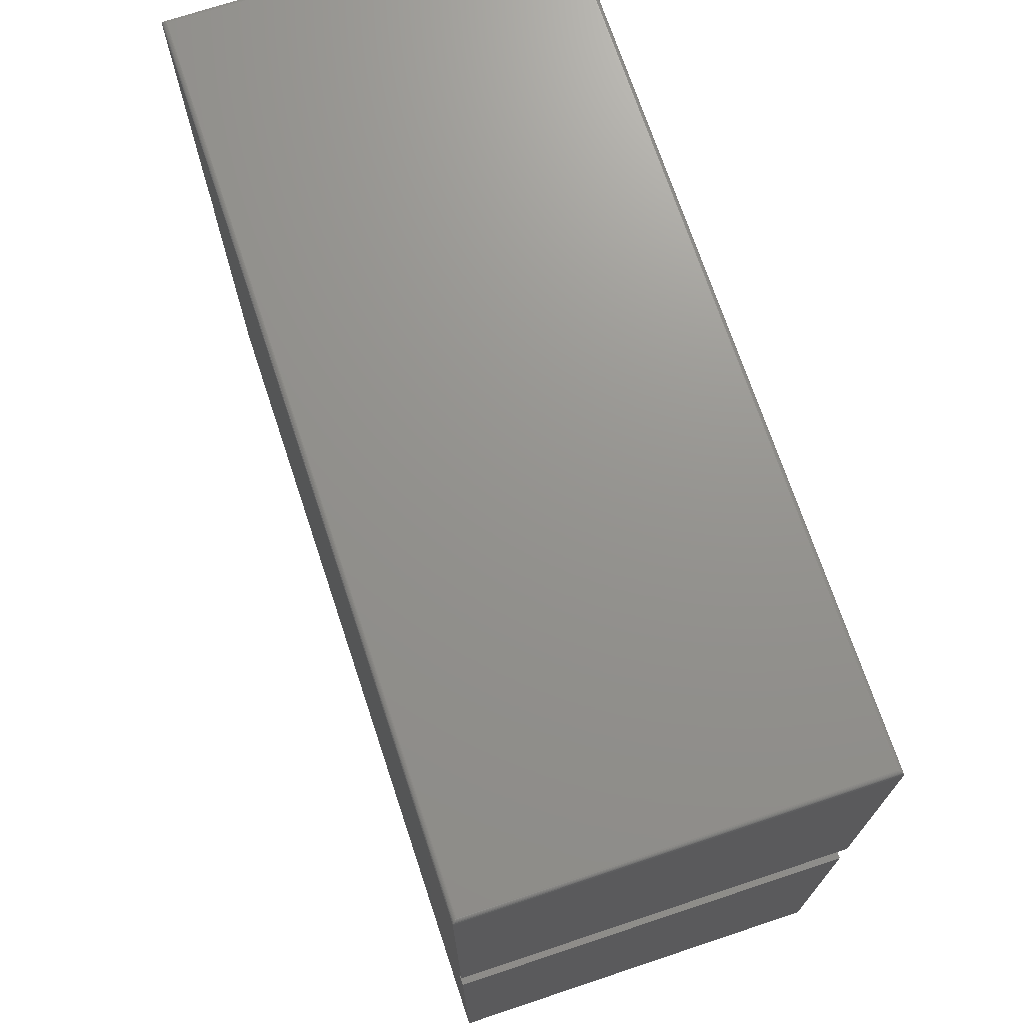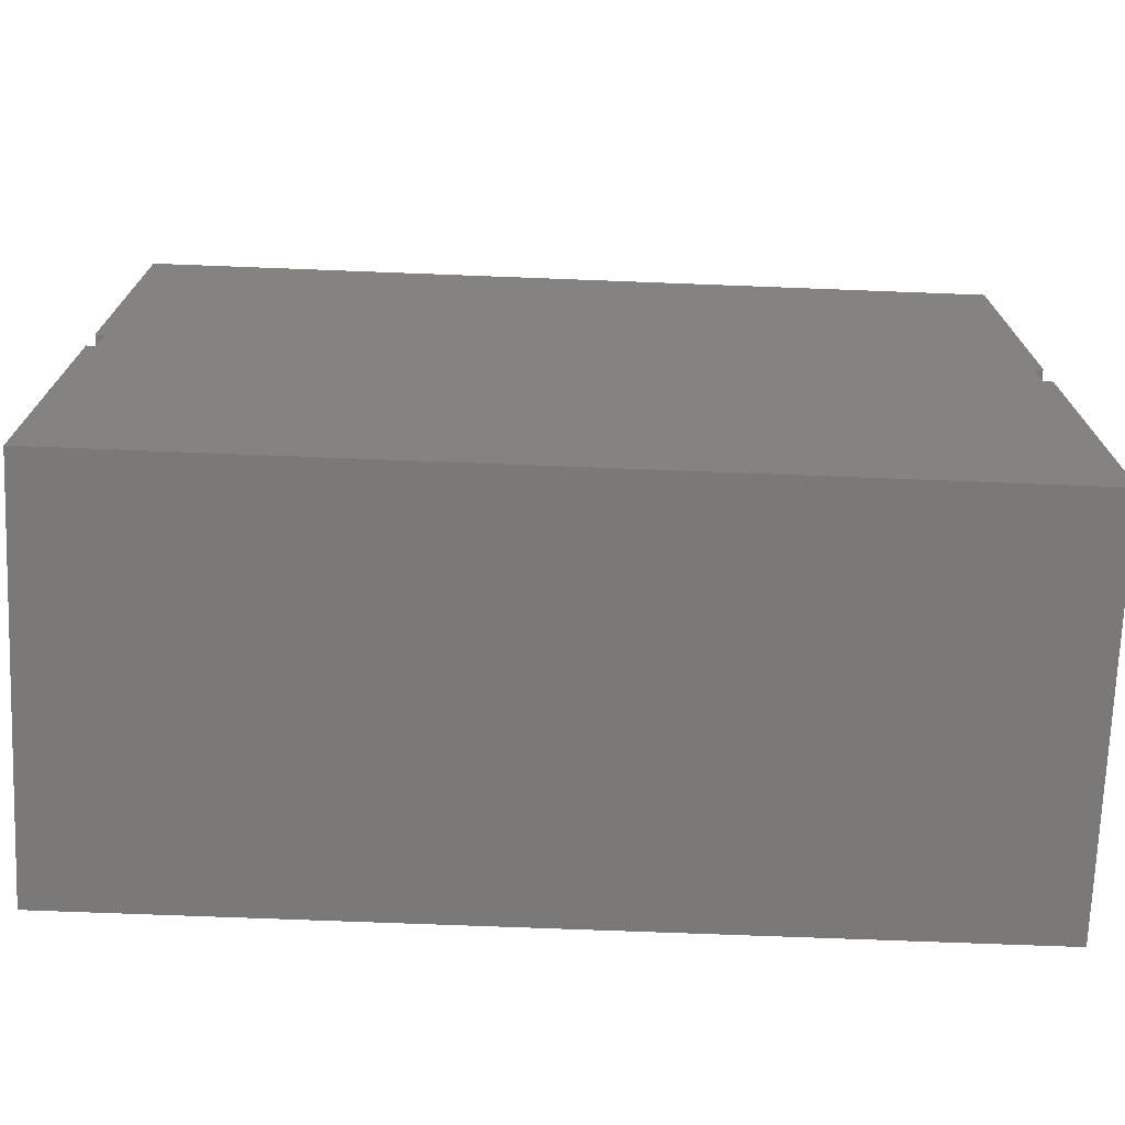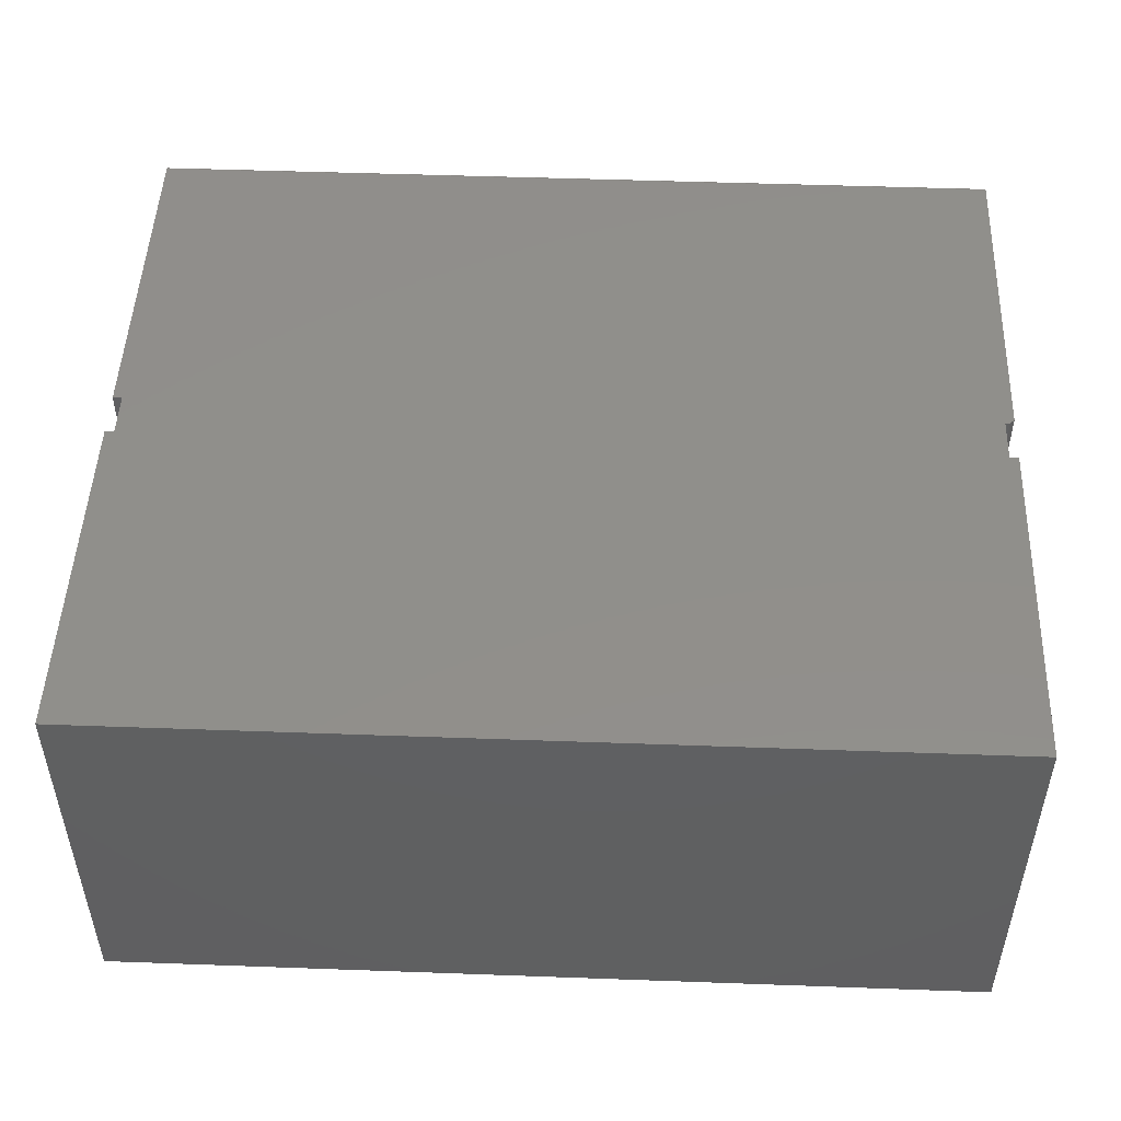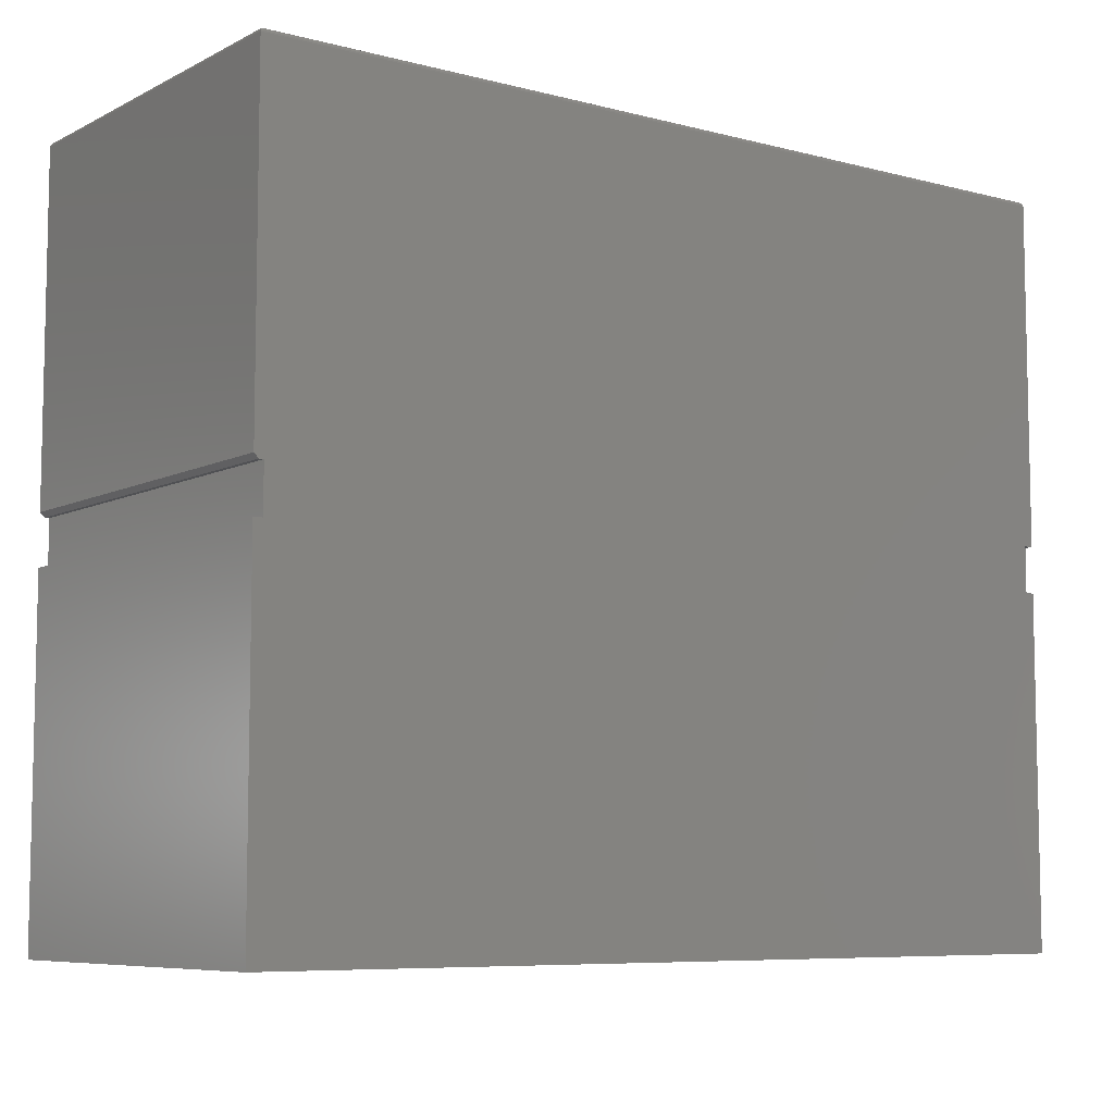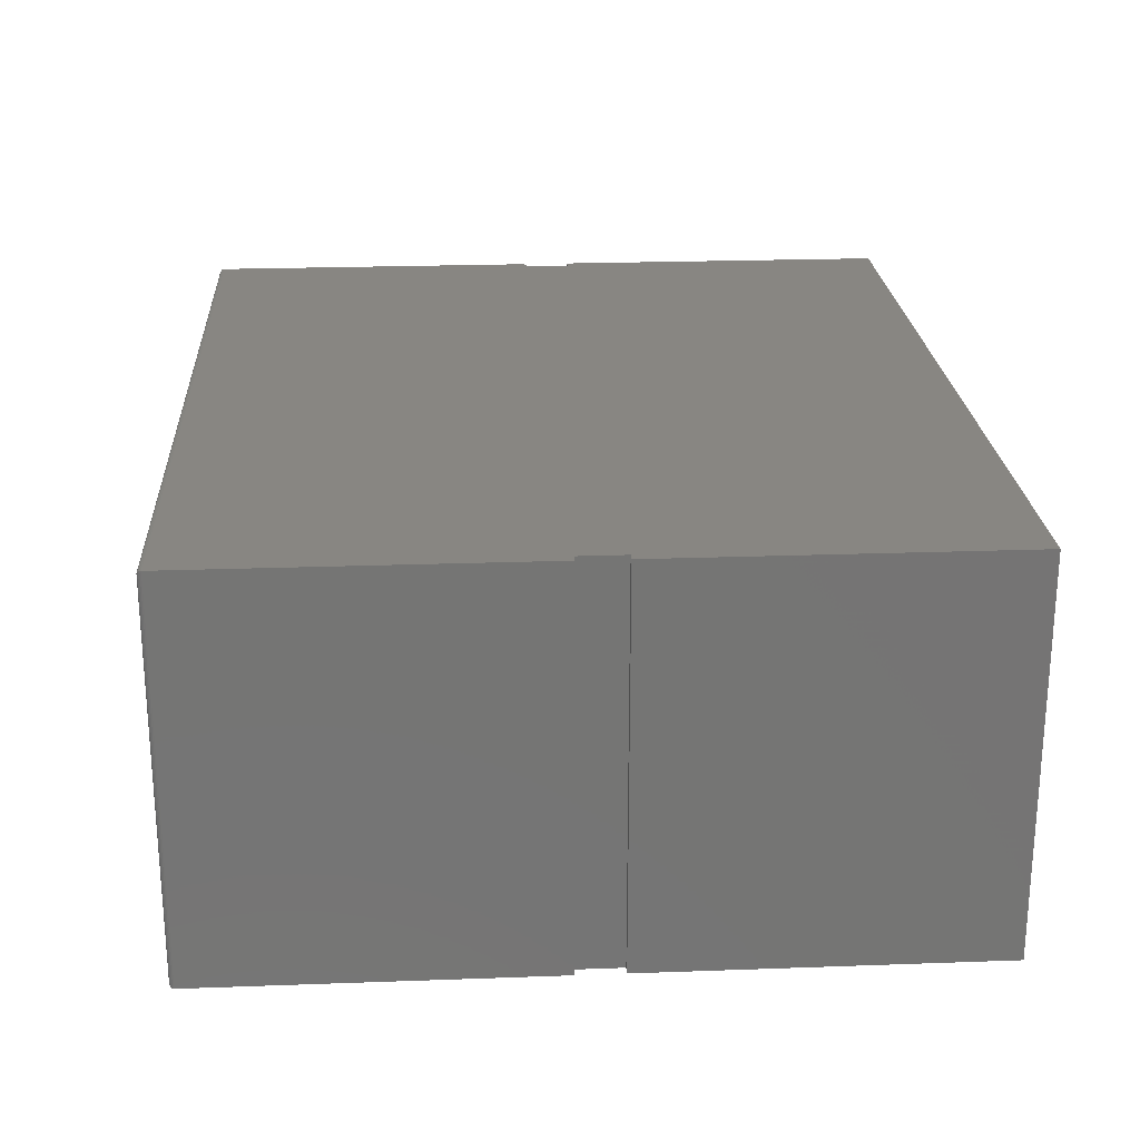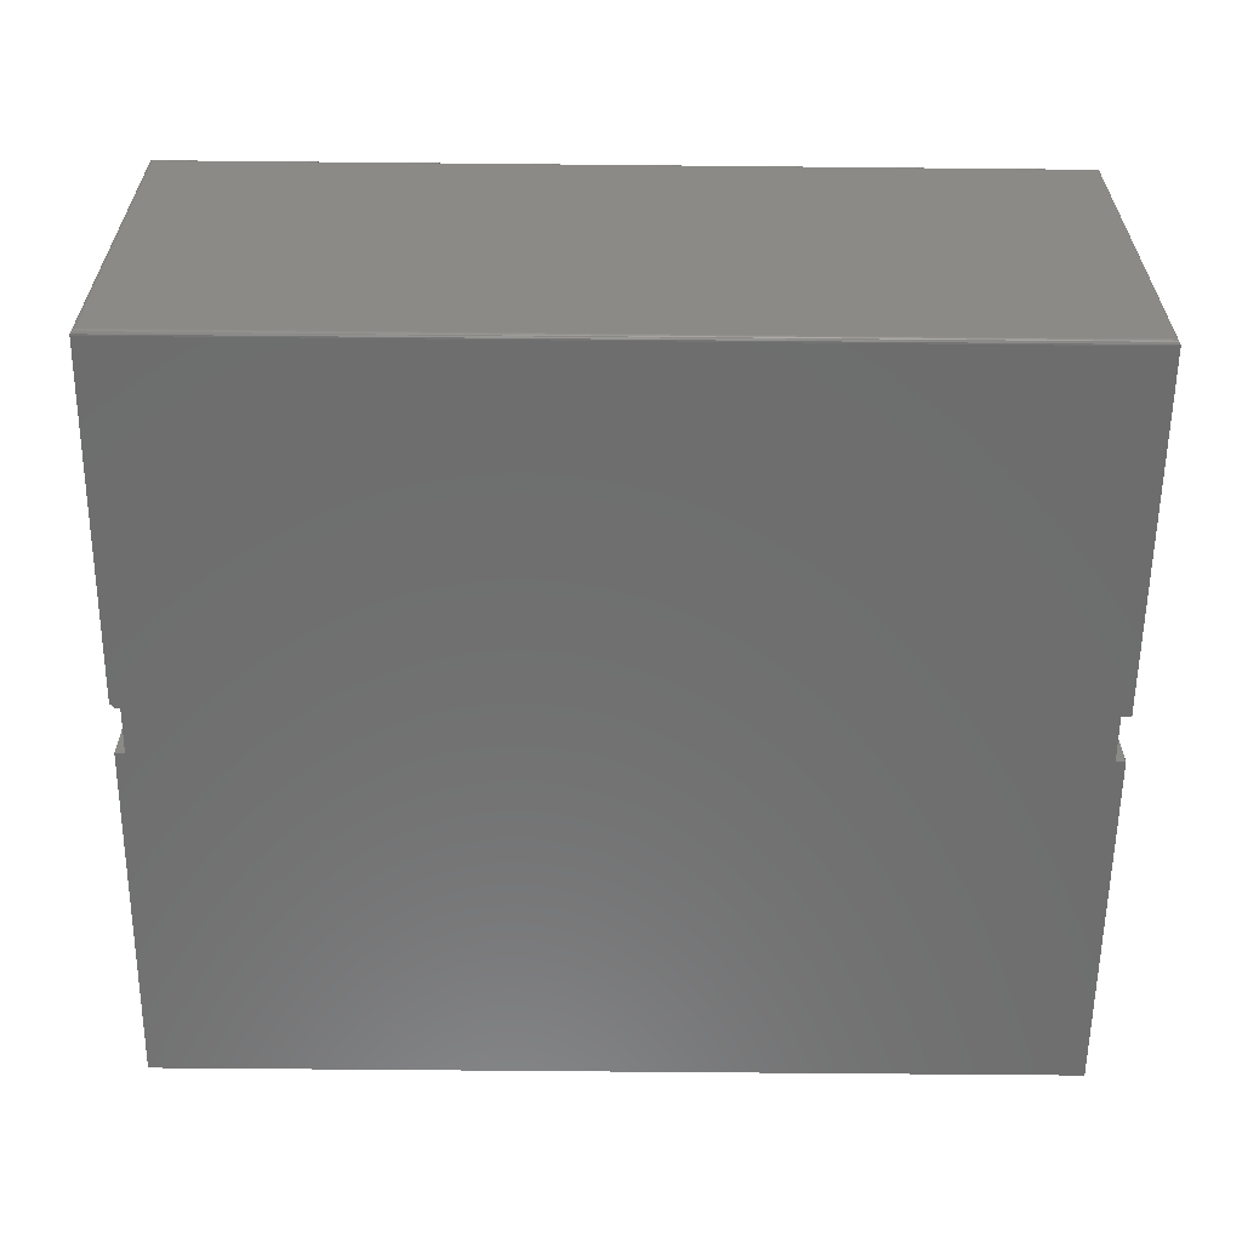
<metadata>
{"format":"stl","ext":"stl","renderer":"f3d","projection":"perspective","resolution":1024,"background":"white","views":[{"elev":71.4,"azim":71.6,"up":"+Y"},{"elev":-72.4,"azim":-2.2,"up":"+Y"},{"elev":49.2,"azim":2.3,"up":"+Z"},{"elev":-7.5,"azim":143.7,"up":"+Y"},{"elev":23.2,"azim":-93.5,"up":"+Z"},{"elev":-59.9,"azim":179.4,"up":"+Z"}]}
</metadata>
<code>
# stl→obj: 58 verts, 112 faces
v 0.75 0.04613 0.6719
v 0.75 0.6305 0.6719
v -0.75 0.6305 0.6719
v -0.75 0.03832 0.6719
v -0.7342 0.03832 0.6719
v 0.7342 0.03832 0.6719
v 0.7422 0.03832 0.6719
v -0.75 -0.6406 0.6719
v 0.75 -0.6406 0.6719
v 0.75 -0.04063 0.6719
v 0.7342 -0.04063 0.6719
v -0.7342 -0.04063 0.6719
v -0.75 -0.04063 0.6719
v 0.75 0.04613 0
v 0.7422 0.03832 0
v 0.7342 0.03832 0
v -0.7342 0.03832 0
v -0.75 0.03832 0
v -0.75 0.6305 0
v 0.75 0.6305 1.388e-17
v -0.75 -0.6406 0
v -0.75 -0.04063 0
v -0.7342 -0.04063 0
v 0.7342 -0.04063 0
v 0.75 -0.04063 0
v 0.75 -0.6406 0
v 0.7422 0.6383 0.6641
v 0.7422 0.6383 0.007812
v -0.7422 0.6383 0.6641
v -0.7422 0.6383 0.007812
v 0.7434 0.6382 0.006571
v -0.7434 0.6382 0.006567
v 0.7497 0.6327 0.0003152
v -0.7486 0.635 0.001405
v 0.7486 0.635 0.001405
v -0.7478 0.636 0.00221
v 0.7478 0.636 0.00221
v -0.7468 0.6368 0.003156
v 0.7468 0.6368 0.003156
v -0.7458 0.6374 0.004218
v 0.7458 0.6374 0.004218
v -0.7446 0.6379 0.005364
v 0.7446 0.6379 0.005364
v -0.7497 0.6327 0.0003152
v -0.7434 0.6382 0.6653
v -0.7486 0.635 0.6705
v -0.7478 0.636 0.6697
v -0.7468 0.6368 0.6687
v -0.7458 0.6374 0.6677
v -0.7446 0.6379 0.6665
v -0.7497 0.6327 0.6716
v 0.7434 0.6382 0.6653
v 0.7446 0.6379 0.6665
v 0.7458 0.6374 0.6677
v 0.7468 0.6368 0.6687
v 0.7478 0.636 0.6697
v 0.7486 0.635 0.6705
v 0.7497 0.6327 0.6716
f 1 2 3
f 1 3 4
f 1 4 5
f 1 5 6
f 1 6 7
f 8 9 10
f 8 10 11
f 8 11 12
f 8 12 13
f 12 11 5
f 5 11 6
f 14 15 16
f 14 16 17
f 14 17 18
f 14 18 19
f 14 19 20
f 21 22 23
f 21 23 24
f 21 24 25
f 21 25 26
f 23 17 24
f 24 17 16
f 1 14 2
f 2 14 20
f 6 16 7
f 7 16 15
f 15 14 7
f 7 14 1
f 3 19 4
f 4 19 18
f 27 28 29
f 29 28 30
f 30 31 32
f 30 28 31
f 33 34 35
f 34 36 35
f 35 36 37
f 36 38 37
f 37 38 39
f 38 40 39
f 39 40 41
f 40 42 41
f 41 42 43
f 42 32 43
f 43 32 31
f 20 19 33
f 33 19 44
f 33 44 34
f 29 32 45
f 29 30 32
f 44 46 34
f 46 47 34
f 34 47 36
f 47 48 36
f 36 48 38
f 48 49 38
f 38 49 40
f 49 50 40
f 40 50 42
f 50 45 42
f 42 45 32
f 19 3 44
f 44 3 51
f 44 51 46
f 27 45 52
f 27 29 45
f 45 50 52
f 52 50 53
f 50 49 53
f 53 49 54
f 49 48 54
f 54 48 55
f 48 47 55
f 55 47 56
f 47 46 56
f 56 46 57
f 46 51 57
f 3 2 51
f 51 2 58
f 51 58 57
f 28 52 31
f 28 27 52
f 52 53 31
f 31 53 43
f 53 54 43
f 43 54 41
f 54 55 41
f 41 55 39
f 55 56 39
f 39 56 37
f 56 57 37
f 37 57 35
f 57 58 35
f 2 20 58
f 58 20 33
f 58 33 35
f 13 22 8
f 8 22 21
f 12 23 13
f 13 23 22
f 17 23 5
f 5 23 12
f 4 18 5
f 5 18 17
f 24 16 11
f 11 16 6
f 10 25 11
f 11 25 24
f 9 26 10
f 10 26 25
f 8 21 9
f 9 21 26

</code>
